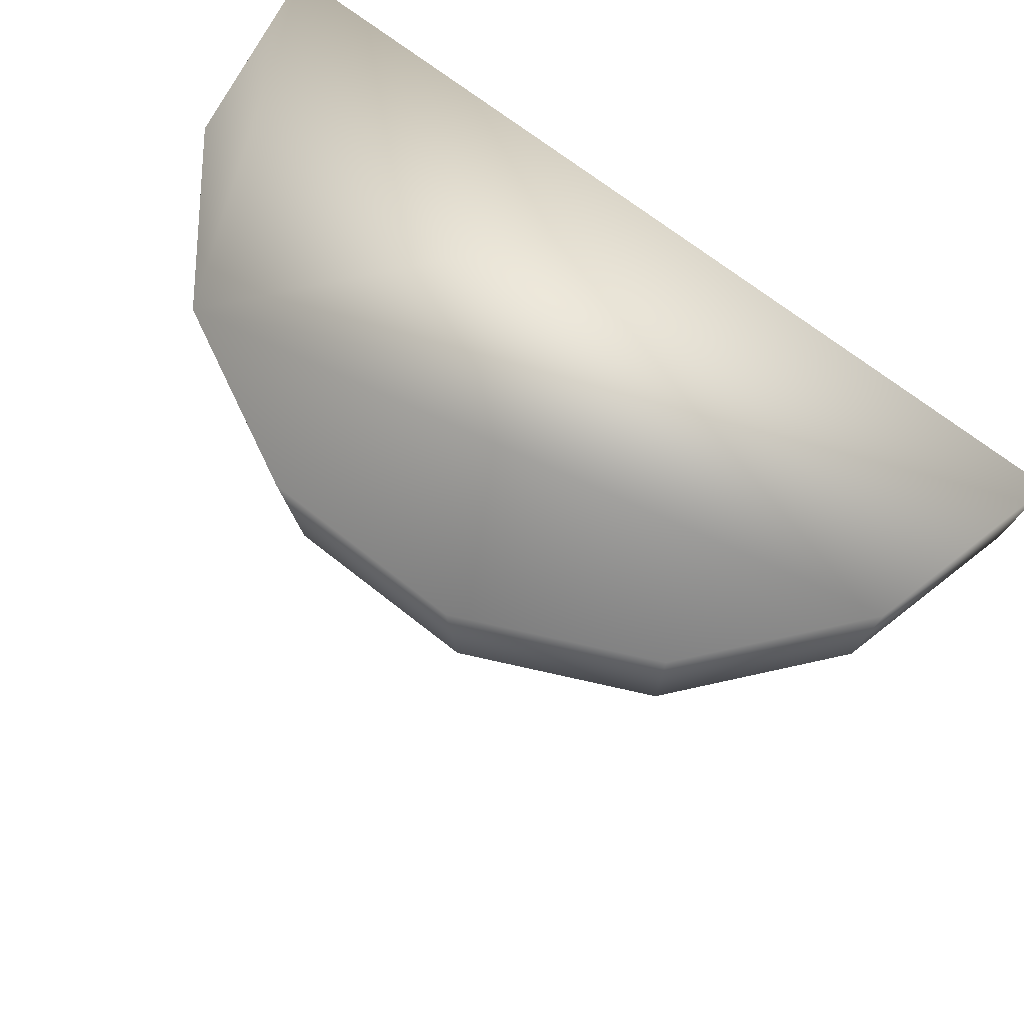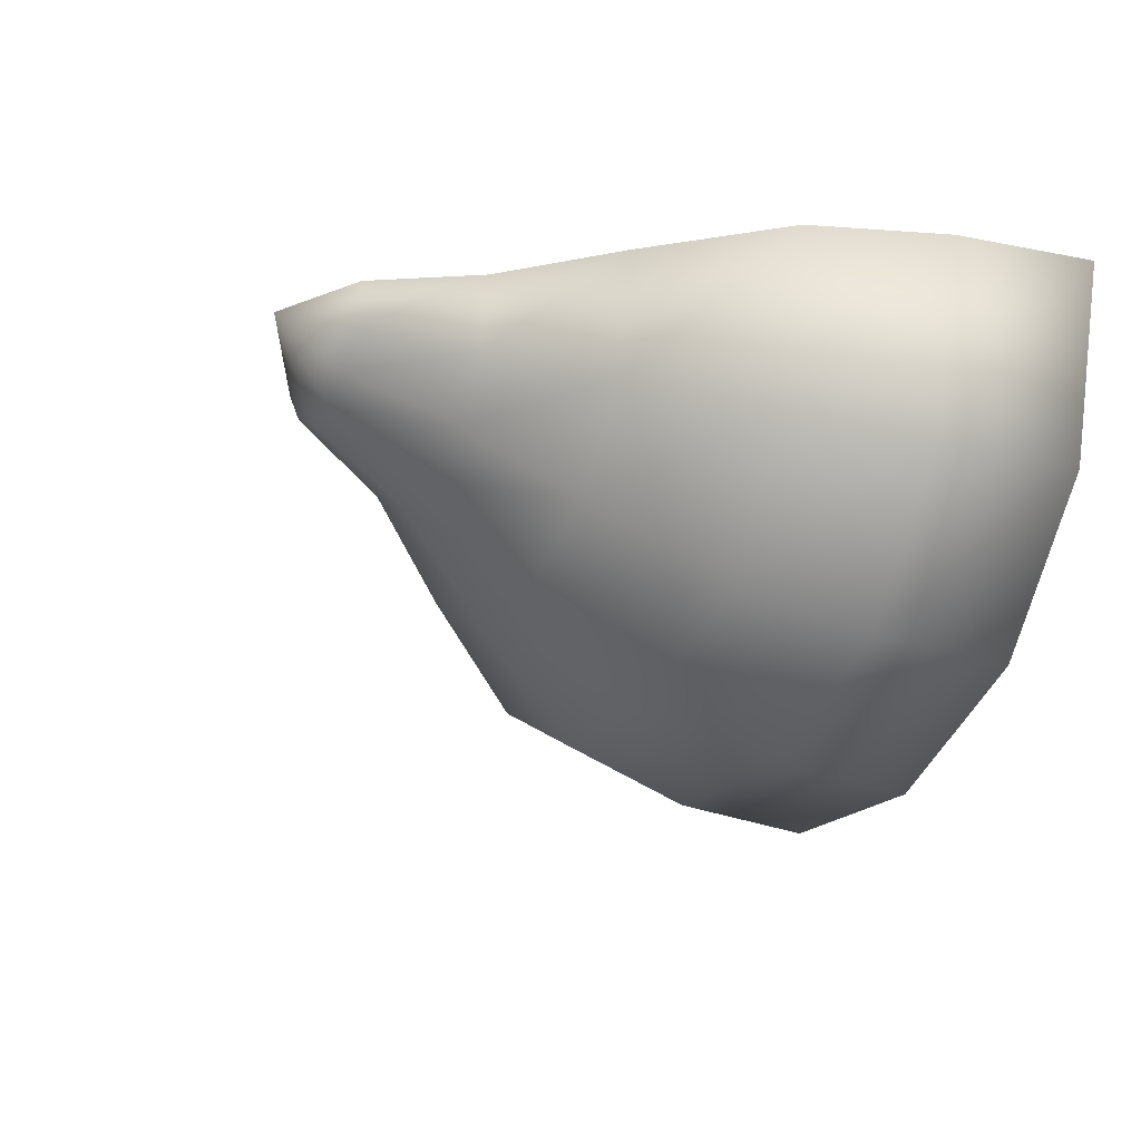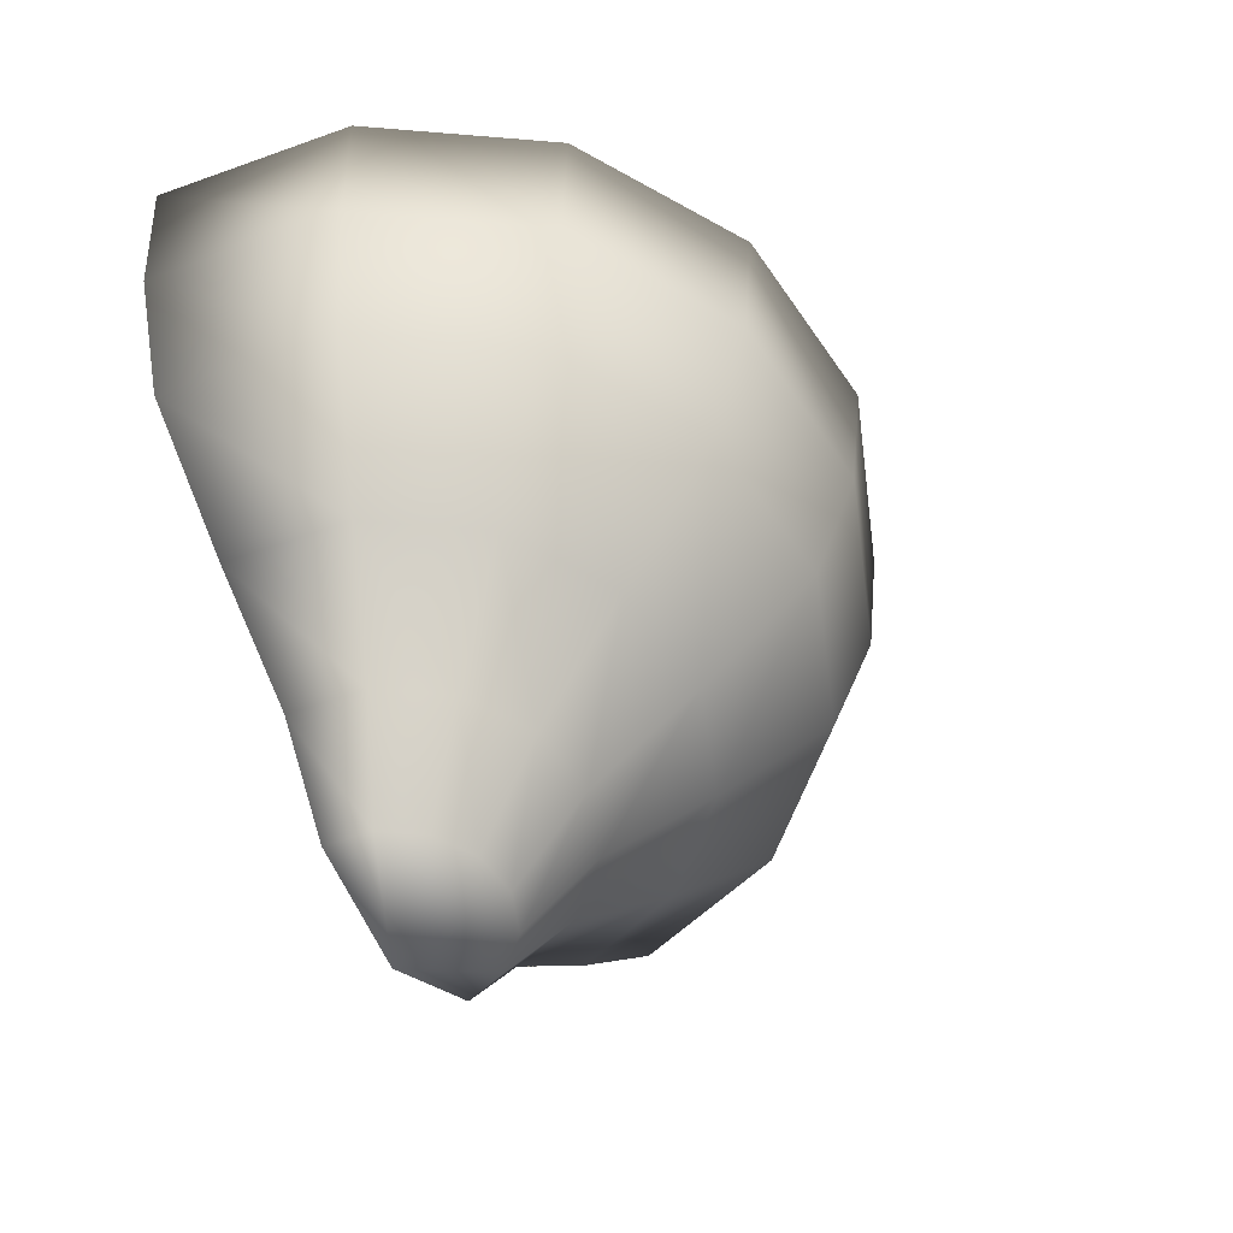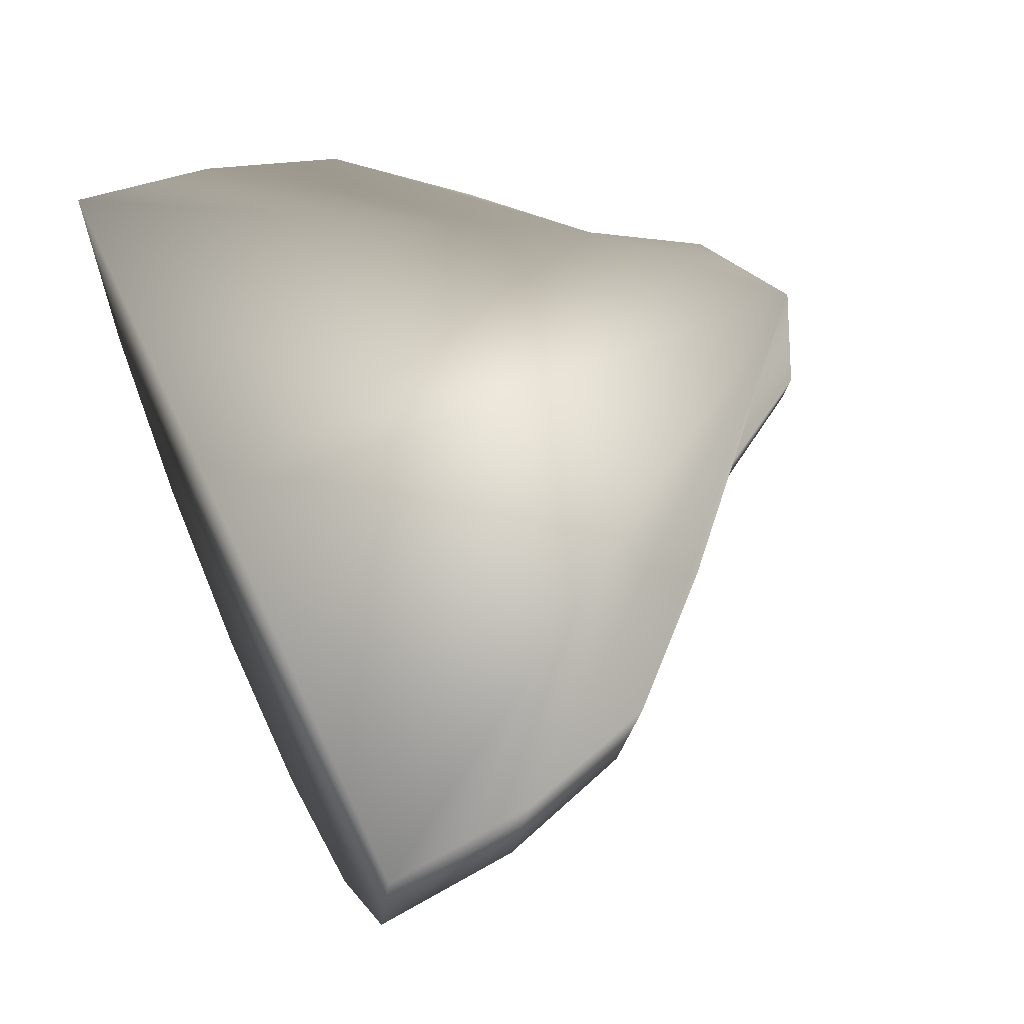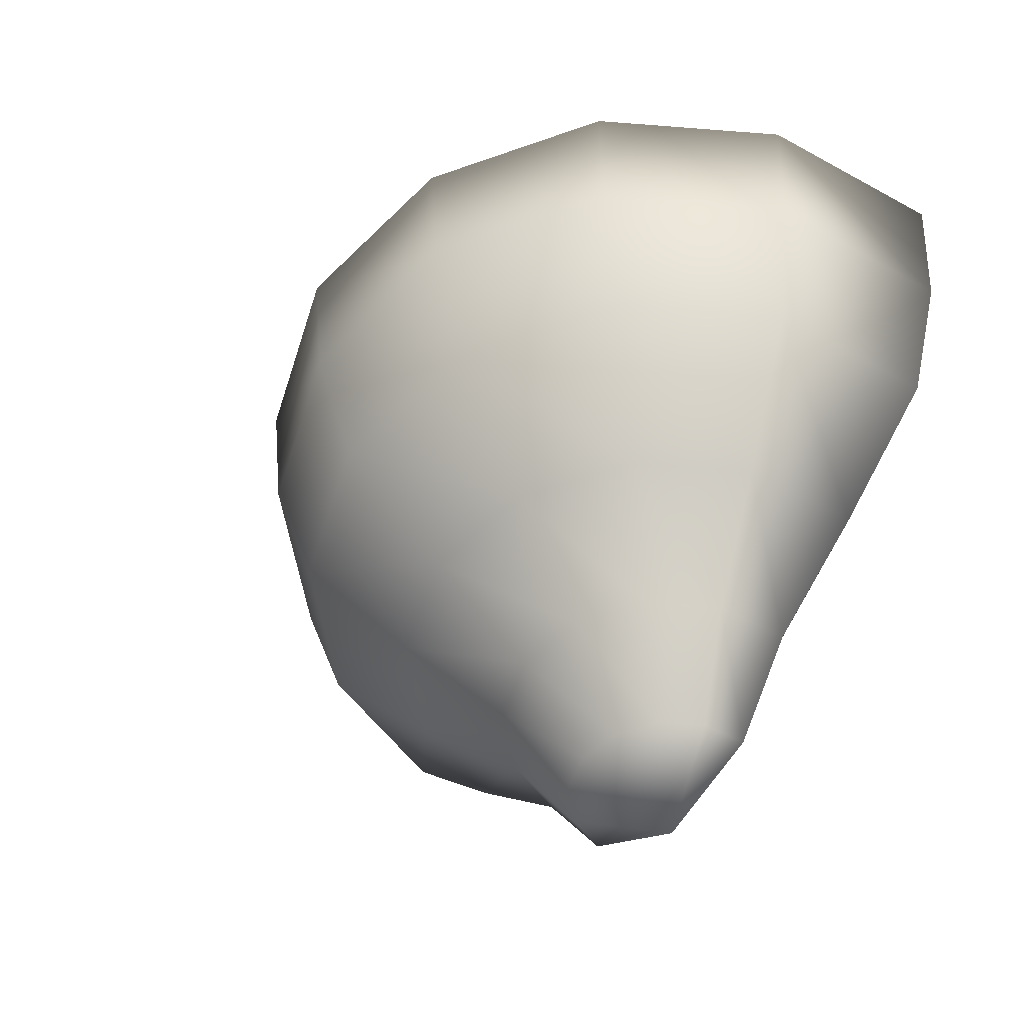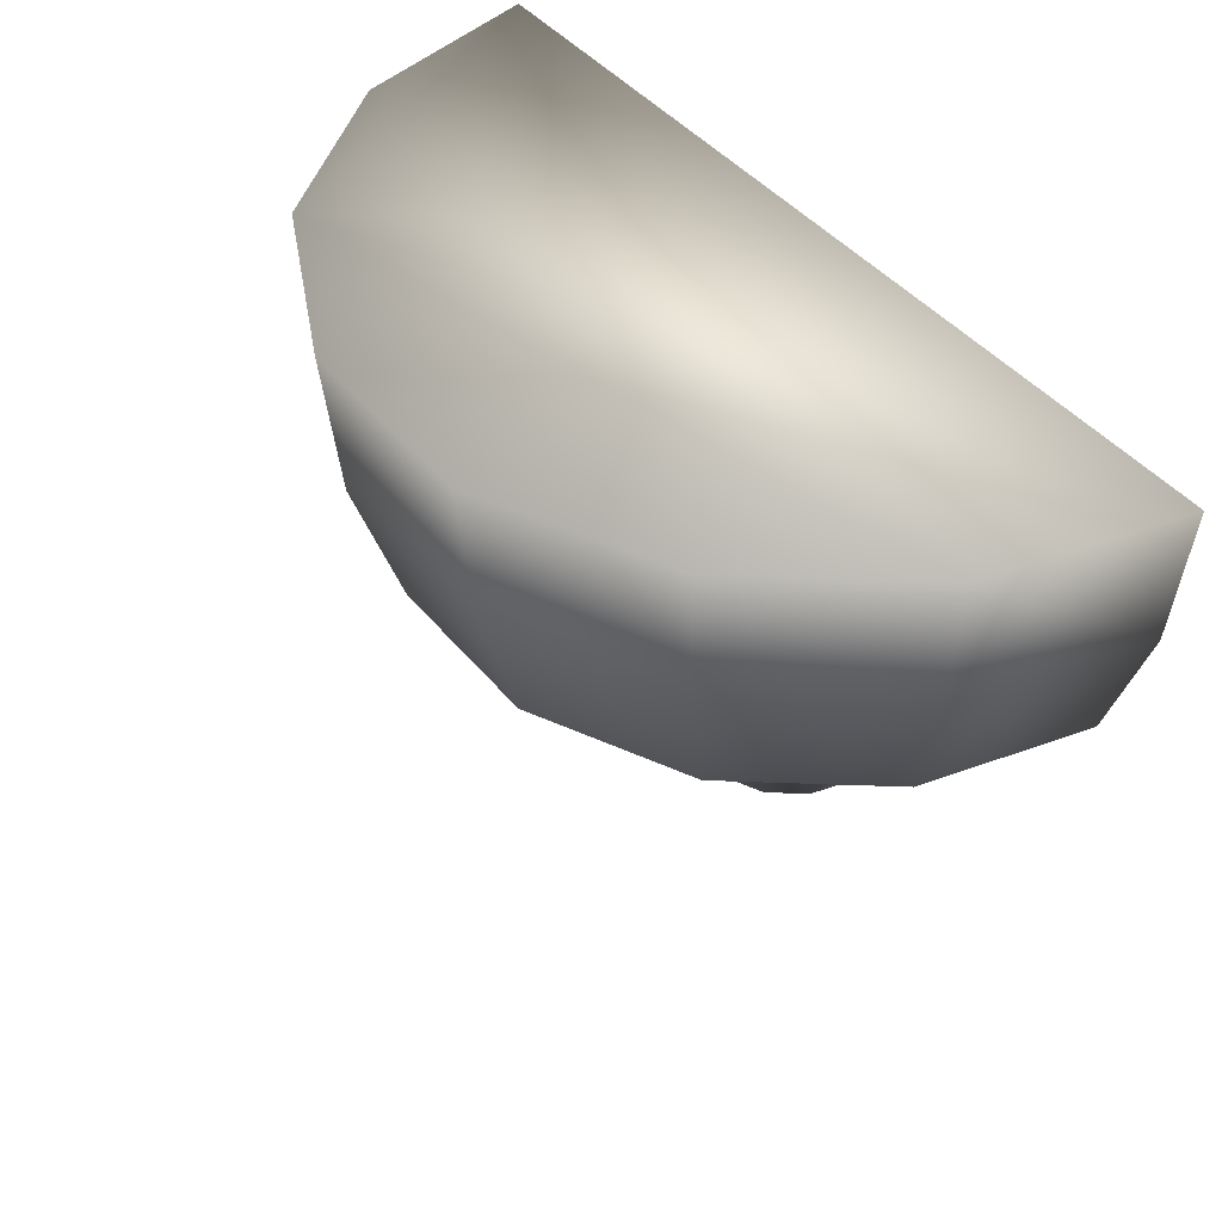
<metadata>
{"format":"obj","ext":"obj","renderer":"f3d","projection":"perspective","resolution":1024,"background":"white","views":[{"elev":67.6,"azim":-141.3,"up":"+Y"},{"elev":-19.3,"azim":63.5,"up":"+Z"},{"elev":-55.1,"azim":123.6,"up":"+Y"},{"elev":56.4,"azim":-114.6,"up":"+Z"},{"elev":-52.1,"azim":-133.4,"up":"+Y"},{"elev":43.7,"azim":-126.1,"up":"+Y"}]}
</metadata>
<code>
o Limon-1_4AA_Sphere.008
v 0.18 -1.171 -0.08669
v 0.2966 -0.9689 -0.1428
v 0.4803 -0.7819 -0.2313
v 0.6803 -0.5529 -0.3276
v 0.761 -0.2862 -0.3665
v 0.1246 -1.171 -0.1562
v 0.2053 -0.9689 -0.2574
v 0.3324 -0.7819 -0.4168
v 0.4708 -0.5529 -0.5903
v 0.5266 -0.2862 -0.6604
v 0.04446 -1.171 -0.1948
v 0.07326 -0.9689 -0.321
v 0.1186 -0.7819 -0.5197
v 0.168 -0.5529 -0.7361
v 0.188 -0.2862 -0.8235
v -0.04446 -1.171 -0.1948
v -0.07326 -0.9689 -0.321
v -0.1186 -0.7819 -0.5197
v -0.168 -0.5529 -0.7361
v -0.188 -0.2862 -0.8235
v -0.1246 -1.171 -0.1562
v -0.2053 -0.9689 -0.2574
v -0.3324 -0.7819 -0.4168
v -0.4708 -0.5529 -0.5903
v -0.5266 -0.2862 -0.6604
v -0.18 -1.171 -0.08669
v -0.2966 -0.9689 -0.1428
v -0.4803 -0.7819 -0.2313
v -0.6803 -0.5529 -0.3276
v -0.761 -0.2862 -0.3665
v 0.5331 -0.7819 -0
v -0.1998 -1.171 0
v -0.3292 -0.9689 0
v -0.5331 -0.7819 0
v -0.7551 -0.5529 0
v -0.8447 -0.2862 0
v -0 -1.272 0
v 0.1998 -1.171 -0
v 0.3292 -0.9689 -0
v 0.7551 -0.5529 -0
v 0.8447 -0.2862 -0
v 0.8744 -0 -0
v 0.7879 -0 -0.3794
v 0.5452 -0 -0.6837
v 0.1946 0 -0.8525
v -0.1946 0 -0.8525
v -0.5452 0 -0.6837
v -0.7879 0 -0.3794
v -0.8744 0 0
v 0 0 0
f 40 31 3 4
f 38 37 1
f 41 40 4 5
f 39 38 1 2
f 42 41 5 43
f 31 39 2 3
f 5 4 9 10
f 2 1 6 7
f 43 5 10 44
f 3 2 7 8
f 4 3 8 9
f 1 37 6
f 9 8 13 14
f 6 37 11
f 10 9 14 15
f 7 6 11 12
f 44 10 15 45
f 8 7 12 13
f 45 15 20 46
f 13 12 17 18
f 14 13 18 19
f 11 37 16
f 15 14 19 20
f 12 11 16 17
f 20 19 24 25
f 17 16 21 22
f 46 20 25 47
f 18 17 22 23
f 19 18 23 24
f 16 37 21
f 24 23 28 29
f 21 37 26
f 25 24 29 30
f 22 21 26 27
f 47 25 30 48
f 23 22 27 28
f 48 30 36 49
f 28 27 33 34
f 29 28 34 35
f 26 37 32
f 30 29 35 36
f 27 26 32 33
f 37 50 49 36 35 34 33 32
f 39 31 40 41 42 50 37 38
f 44 45 46 47 48 49 50 42 43

</code>
